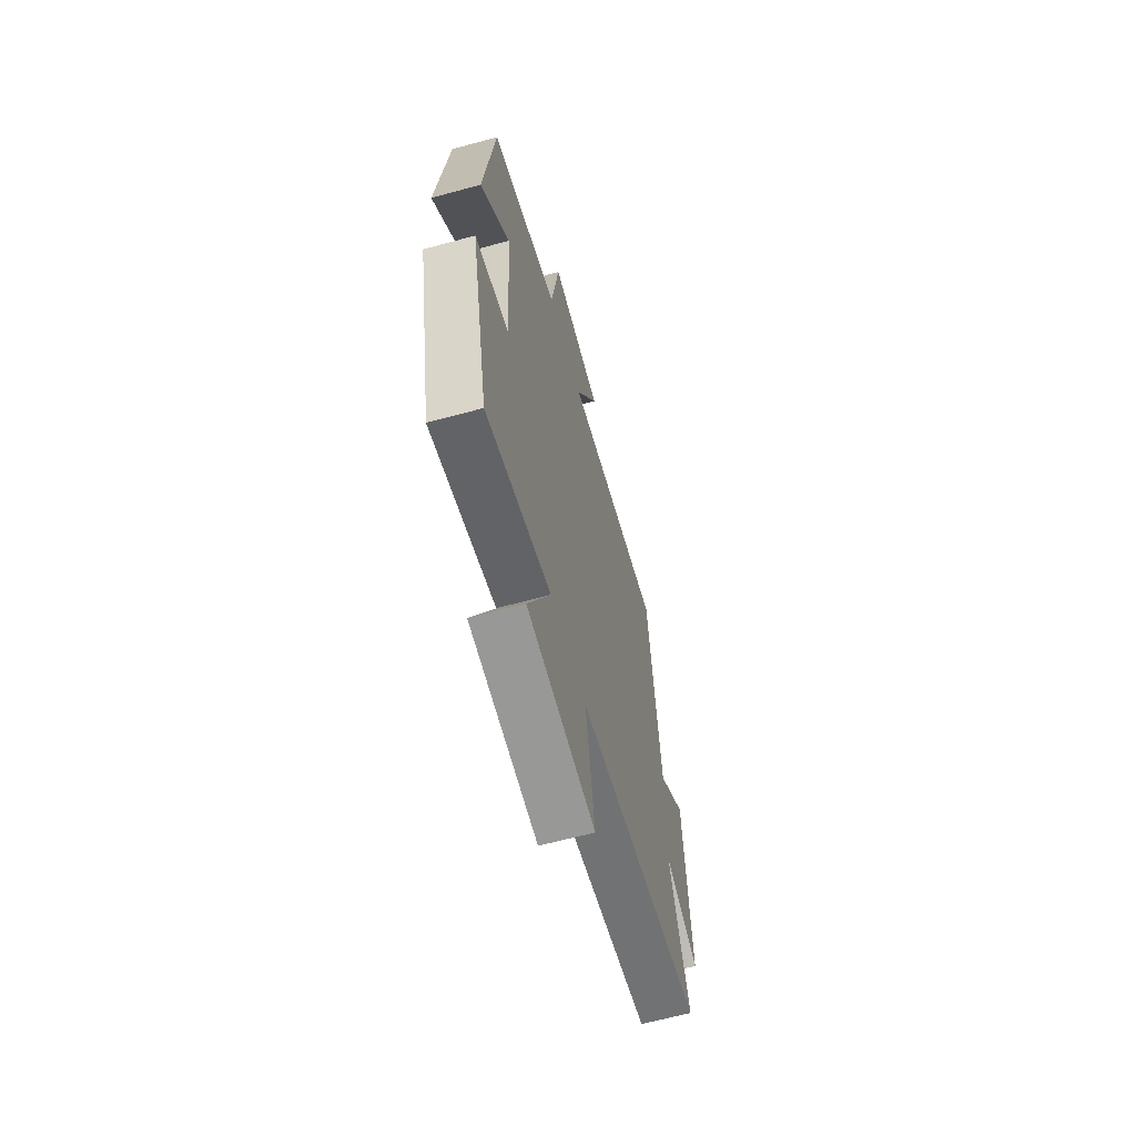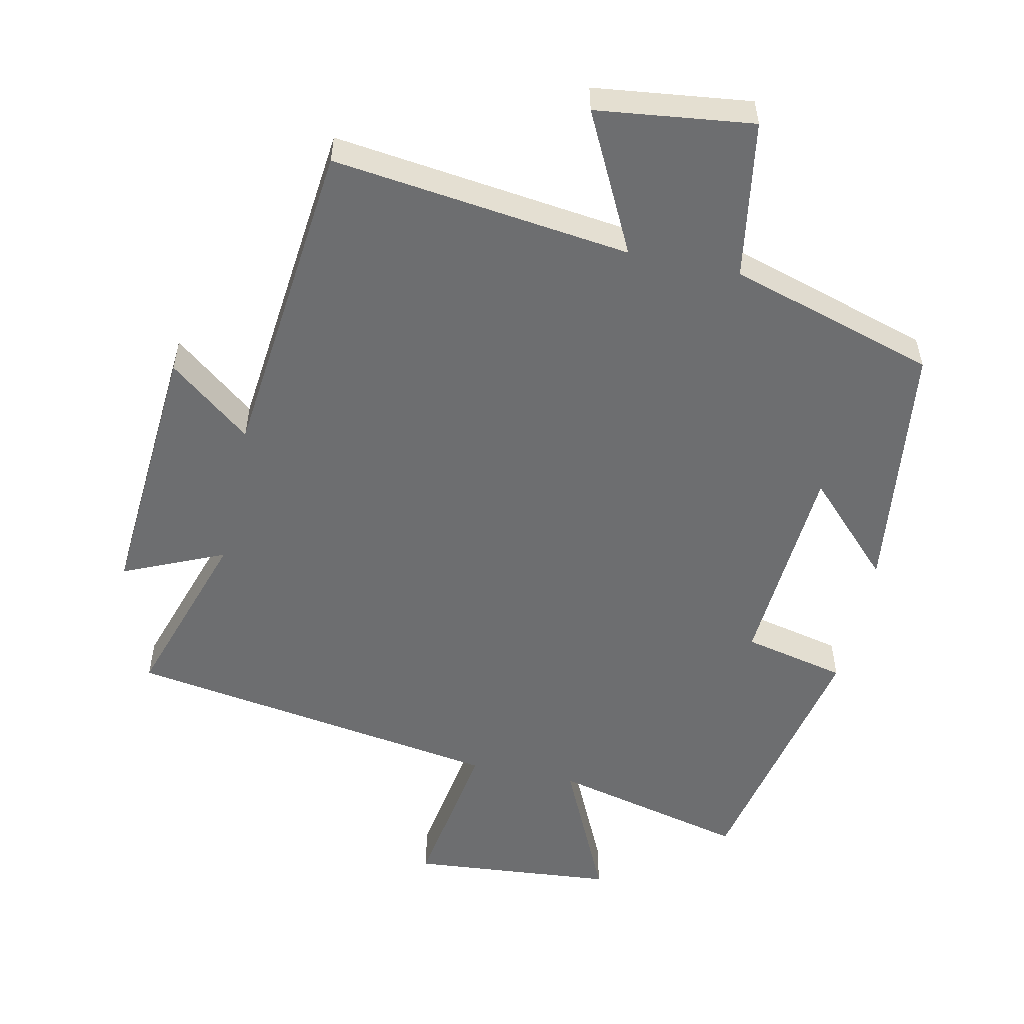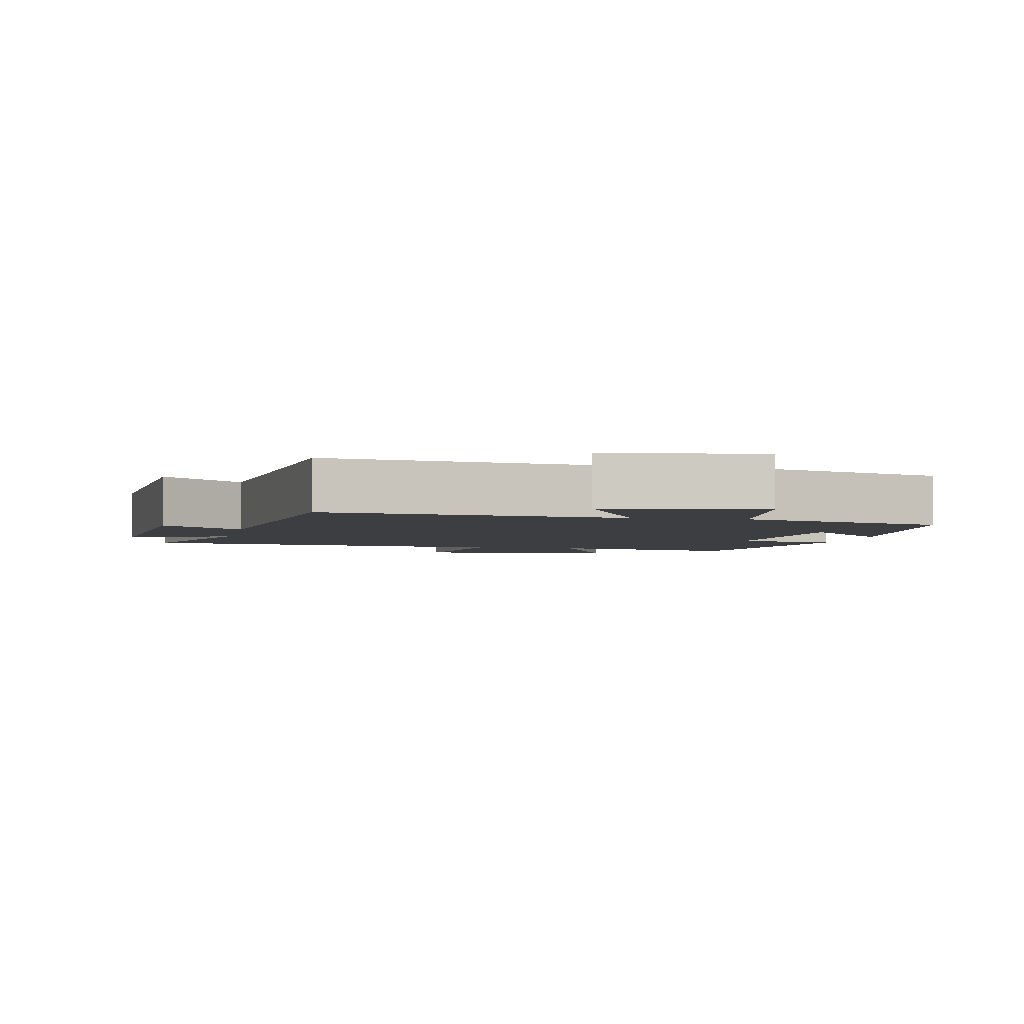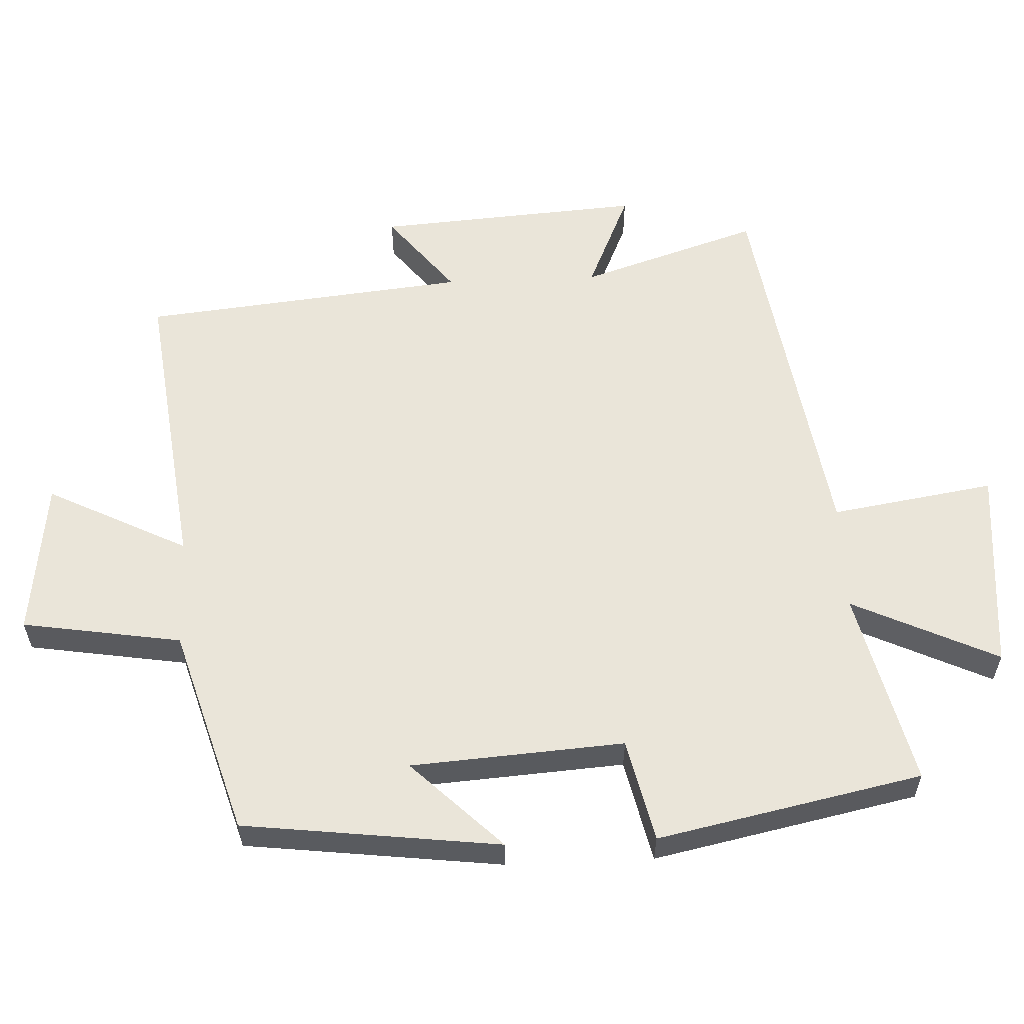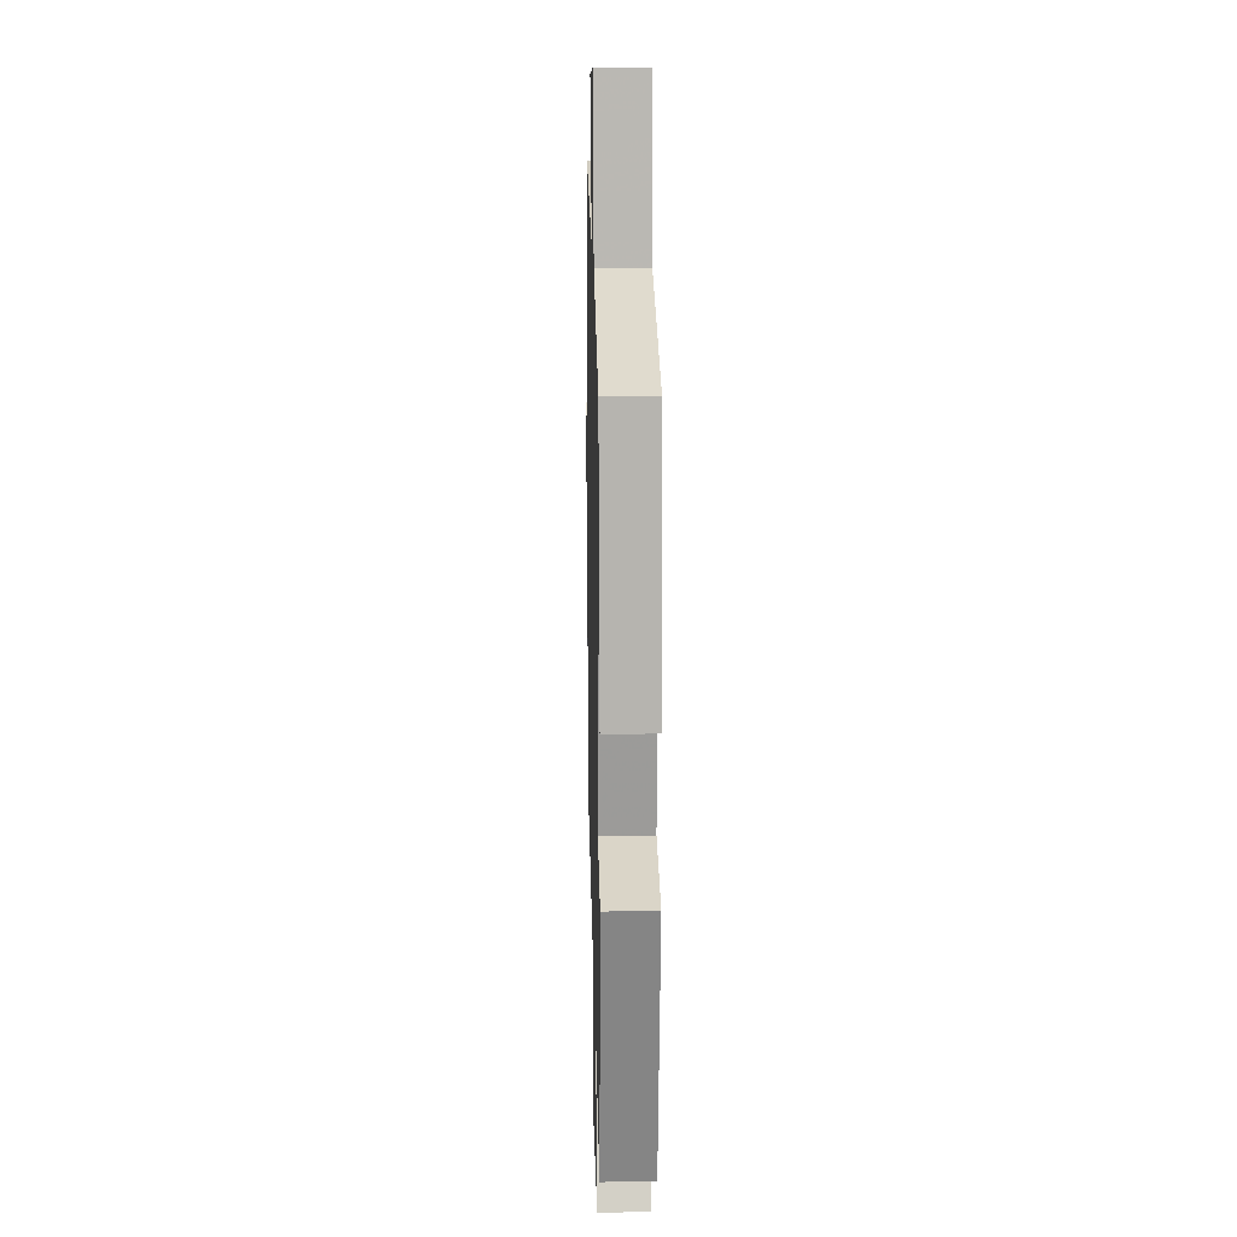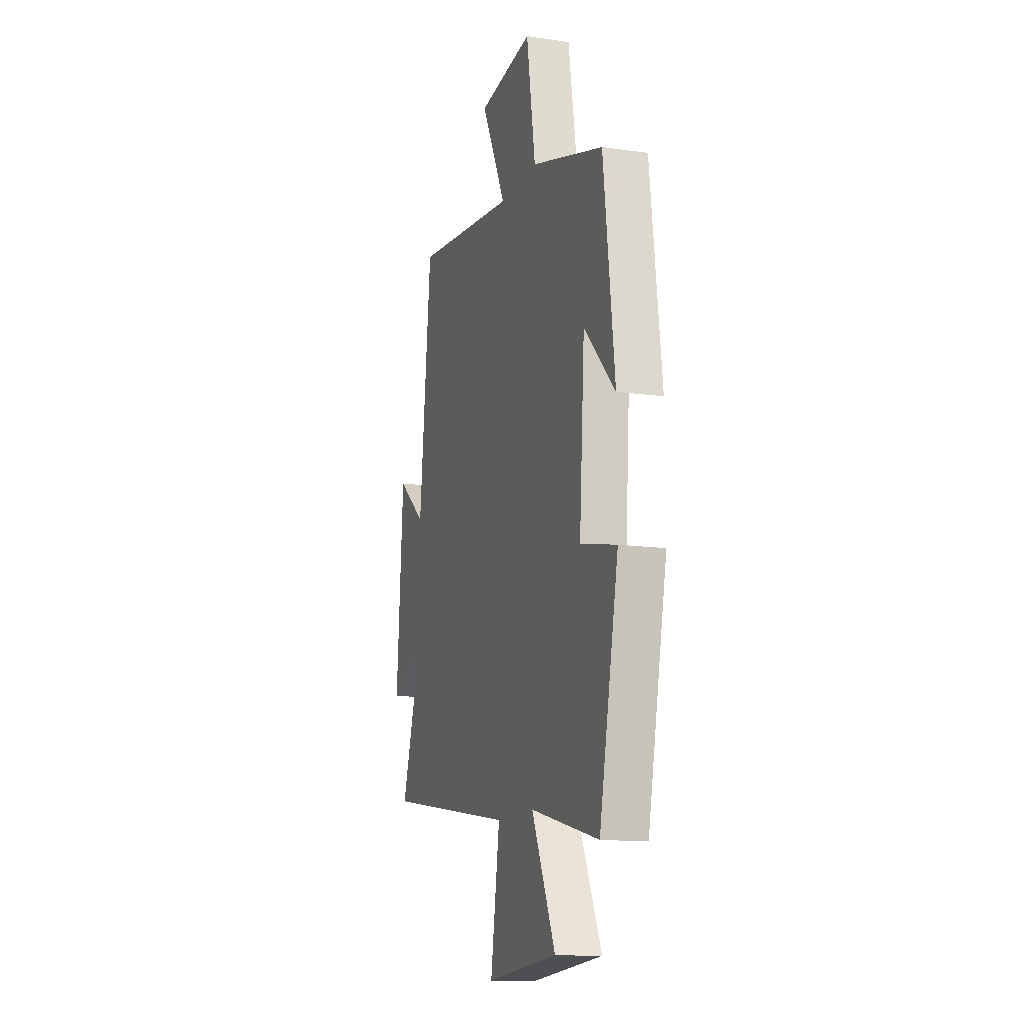
<metadata>
{"format":"obj","ext":"obj","renderer":"f3d","projection":"perspective","resolution":1024,"background":"white","views":[{"elev":-63.8,"azim":105.4,"up":"+Z"},{"elev":-54.2,"azim":-12.1,"up":"+Y"},{"elev":-3.2,"azim":-11.5,"up":"+Y"},{"elev":57.9,"azim":87.5,"up":"+Y"},{"elev":16.5,"azim":88.6,"up":"+Z"},{"elev":-13.5,"azim":72.2,"up":"+Z"}]}
</metadata>
<code>
v 0.454 0.07 0.408
v 0.5 0.07 0.032
v 0.371 0.07 0.164
v 0.349 0.07 -0.148
v 0.5 0.07 -0.182
v 0.419 0.07 -0.569
v 0.132 0.07 -0.5
v 0.232 0.07 -0.713
v -0.068 0.07 -0.739
v -0.03 0.07 -0.5
v -0.585 0.07 -0.414
v -0.5 0.07 -0.152
v -0.648 0.07 -0.217
v -0.62 0.07 0.173
v -0.5 0.07 0.078
v -0.45 0.07 0.555
v -0.013 0.07 0.5
v -0.116 0.07 0.705
v 0.114 0.07 0.733
v 0.151 0.07 0.5
v 0.454 0 0.408
v 0.5 0 0.032
v 0.371 0 0.164
v 0.349 0 -0.148
v 0.5 0 -0.182
v 0.419 0 -0.569
v 0.132 0 -0.5
v 0.232 0 -0.713
v -0.068 0 -0.739
v -0.03 0 -0.5
v -0.585 0 -0.414
v -0.5 0 -0.152
v -0.648 0 -0.217
v -0.62 0 0.173
v -0.5 0 0.078
v -0.45 0 0.555
v -0.013 0 0.5
v -0.116 0 0.705
v 0.114 0 0.733
v 0.151 0 0.5
f 17 18 19 20
f 17 20 1
f 15 16 17 1
f 12 13 14 15
f 12 15 1
f 10 11 12 1
f 7 8 9 10
f 7 10 1
f 4 5 6 7
f 3 4 7
f 3 7 1
f 1 2 3
f 40 39 38 37
f 21 40 37
f 21 37 36 35
f 35 34 33 32
f 21 35 32
f 21 32 31 30
f 30 29 28 27
f 21 30 27
f 27 26 25 24
f 27 24 23
f 21 27 23
f 23 22 21
f 1 21 22 2
f 2 22 23 3
f 3 23 24 4
f 4 24 25 5
f 5 25 26 6
f 6 26 27 7
f 7 27 28 8
f 8 28 29 9
f 9 29 30 10
f 10 30 31 11
f 11 31 32 12
f 12 32 33 13
f 13 33 34 14
f 14 34 35 15
f 15 35 36 16
f 16 36 37 17
f 17 37 38 18
f 18 38 39 19
f 19 39 40 20
f 20 40 21 1

</code>
